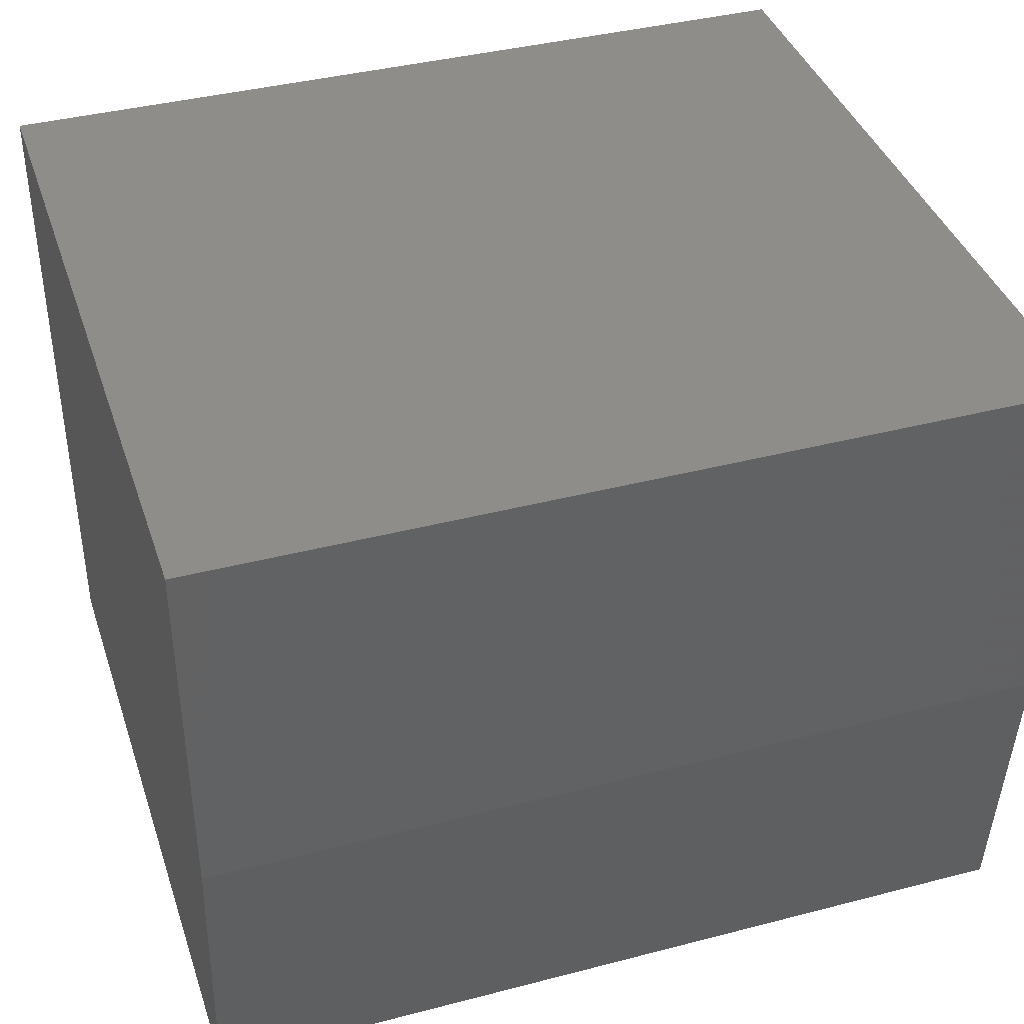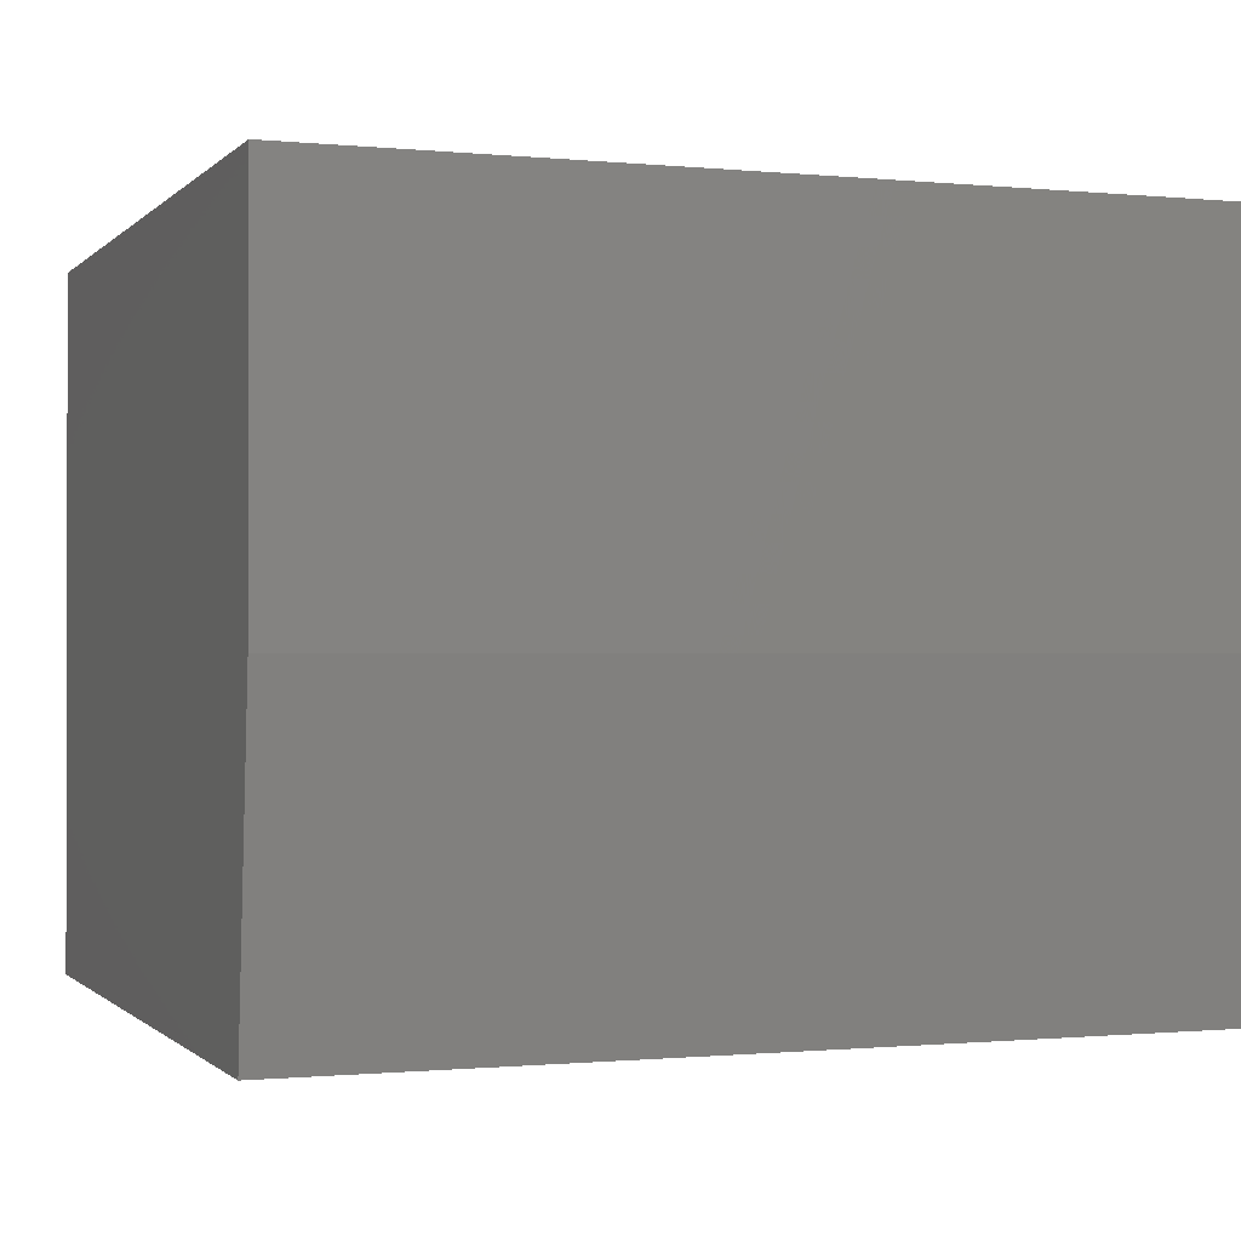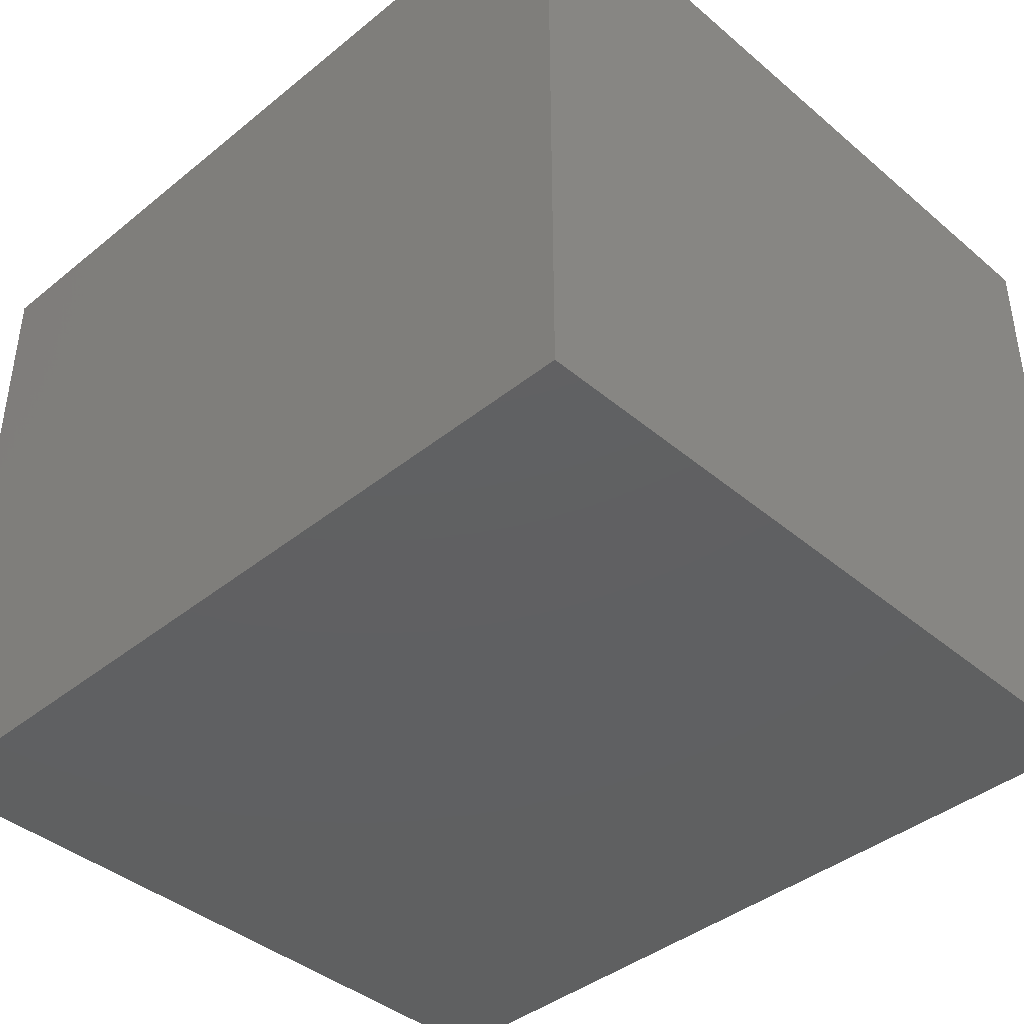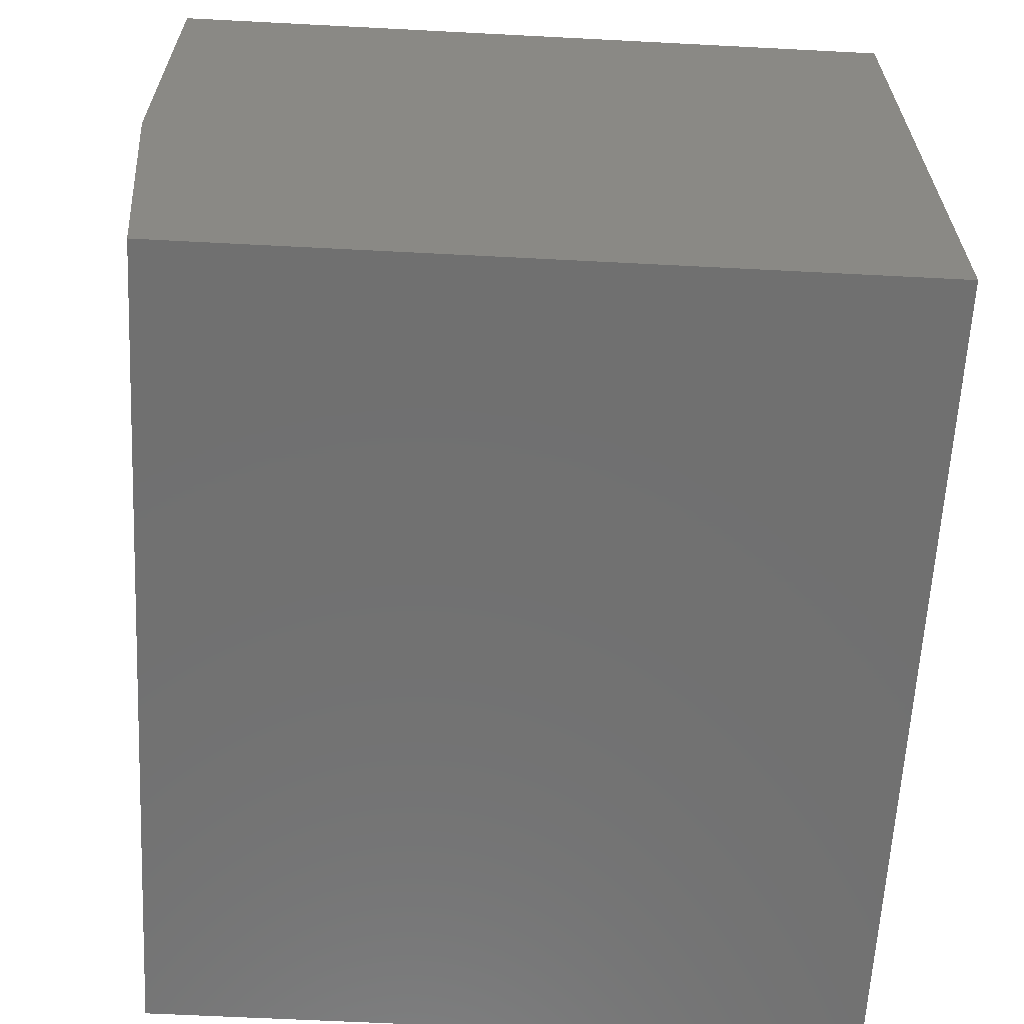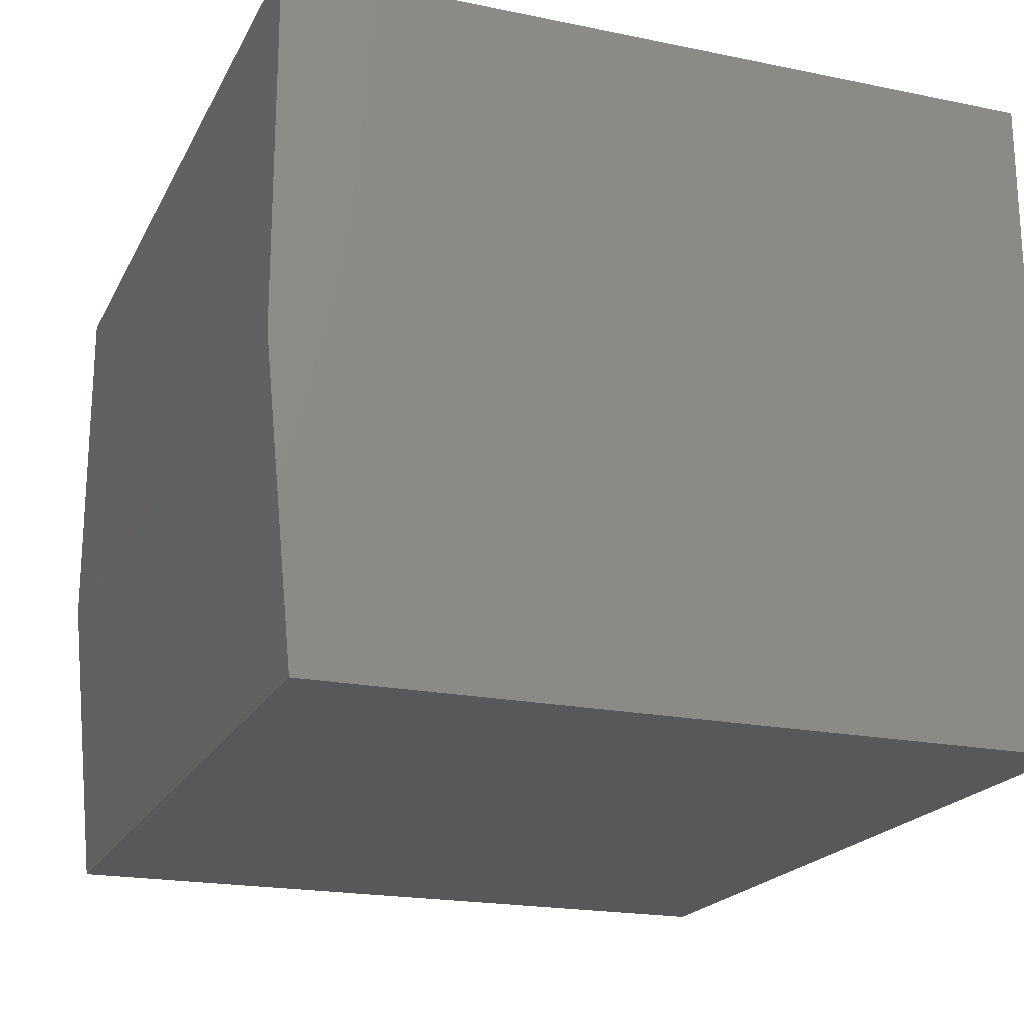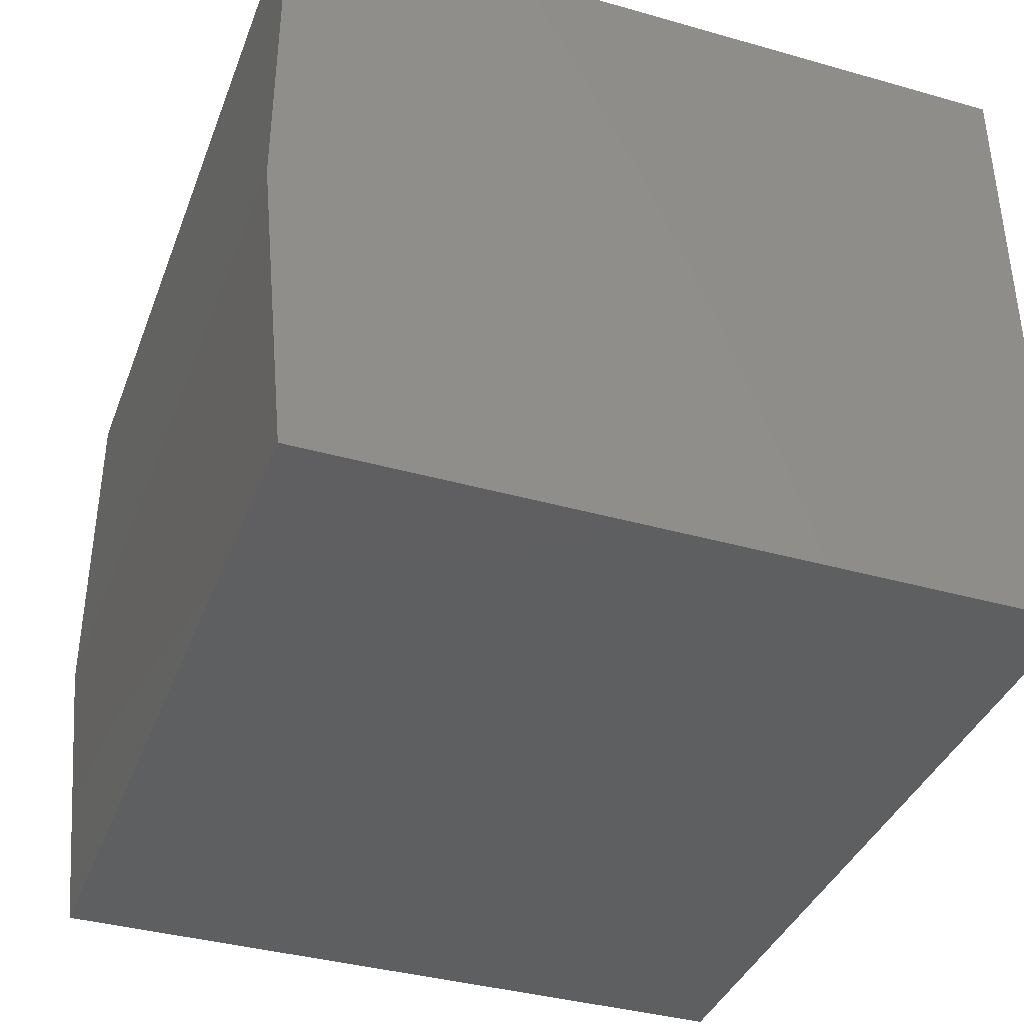
<metadata>
{"format":"stl","ext":"stl","renderer":"f3d","projection":"perspective","resolution":1024,"background":"white","views":[{"elev":39.5,"azim":162.1,"up":"+Z"},{"elev":-0.7,"azim":159.7,"up":"+Z"},{"elev":-41.1,"azim":44.4,"up":"+Z"},{"elev":-62.4,"azim":-93.0,"up":"+Z"},{"elev":-20.2,"azim":-110.6,"up":"+Z"},{"elev":-38.2,"azim":-109.7,"up":"+Z"}]}
</metadata>
<code>
# stl→obj: 10 verts, 16 faces
v -0.75 -0.7344 0
v -0.75 -0.3398 0
v -0.2969 -0.7344 0
v -0.2969 -0.3398 0
v -0.75 -0.7344 0.3594
v -0.75 -0.3242 0.3594
v -0.75 -0.3242 0.1641
v -0.2969 -0.3242 0.3594
v -0.2969 -0.3242 0.1641
v -0.2969 -0.7344 0.3594
f 1 2 3
f 3 2 4
f 1 5 2
f 2 5 6
f 2 6 7
f 8 9 6
f 6 9 7
f 10 3 8
f 8 3 4
f 8 4 9
f 9 4 7
f 7 4 2
f 5 10 6
f 6 10 8
f 5 1 10
f 10 1 3

</code>
